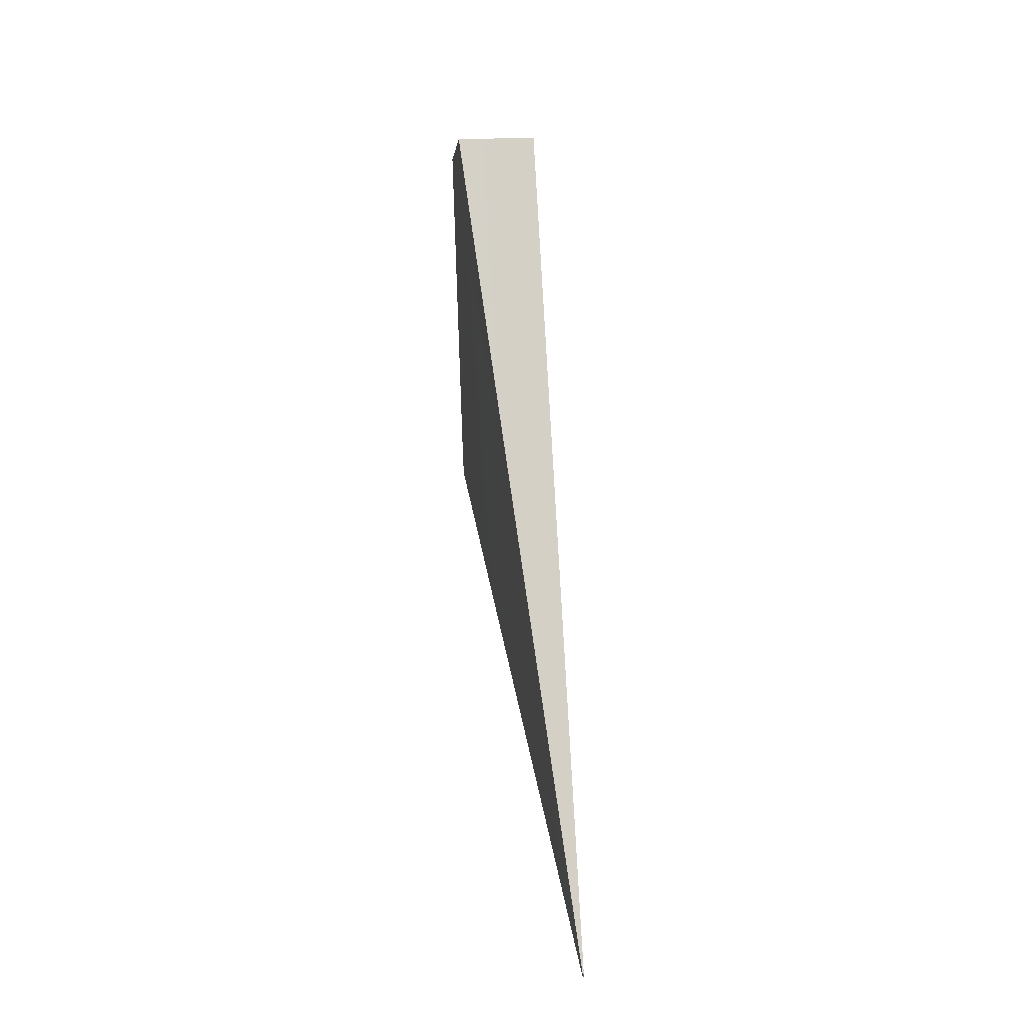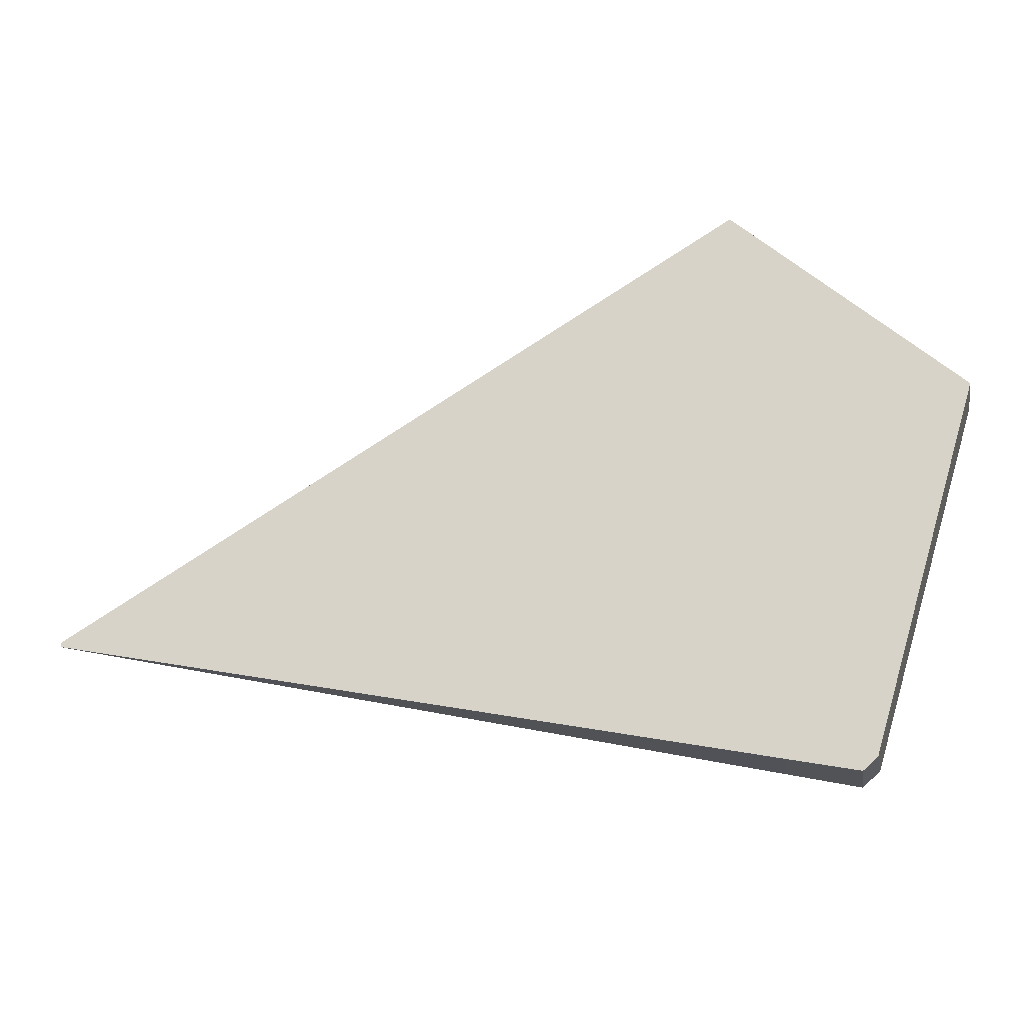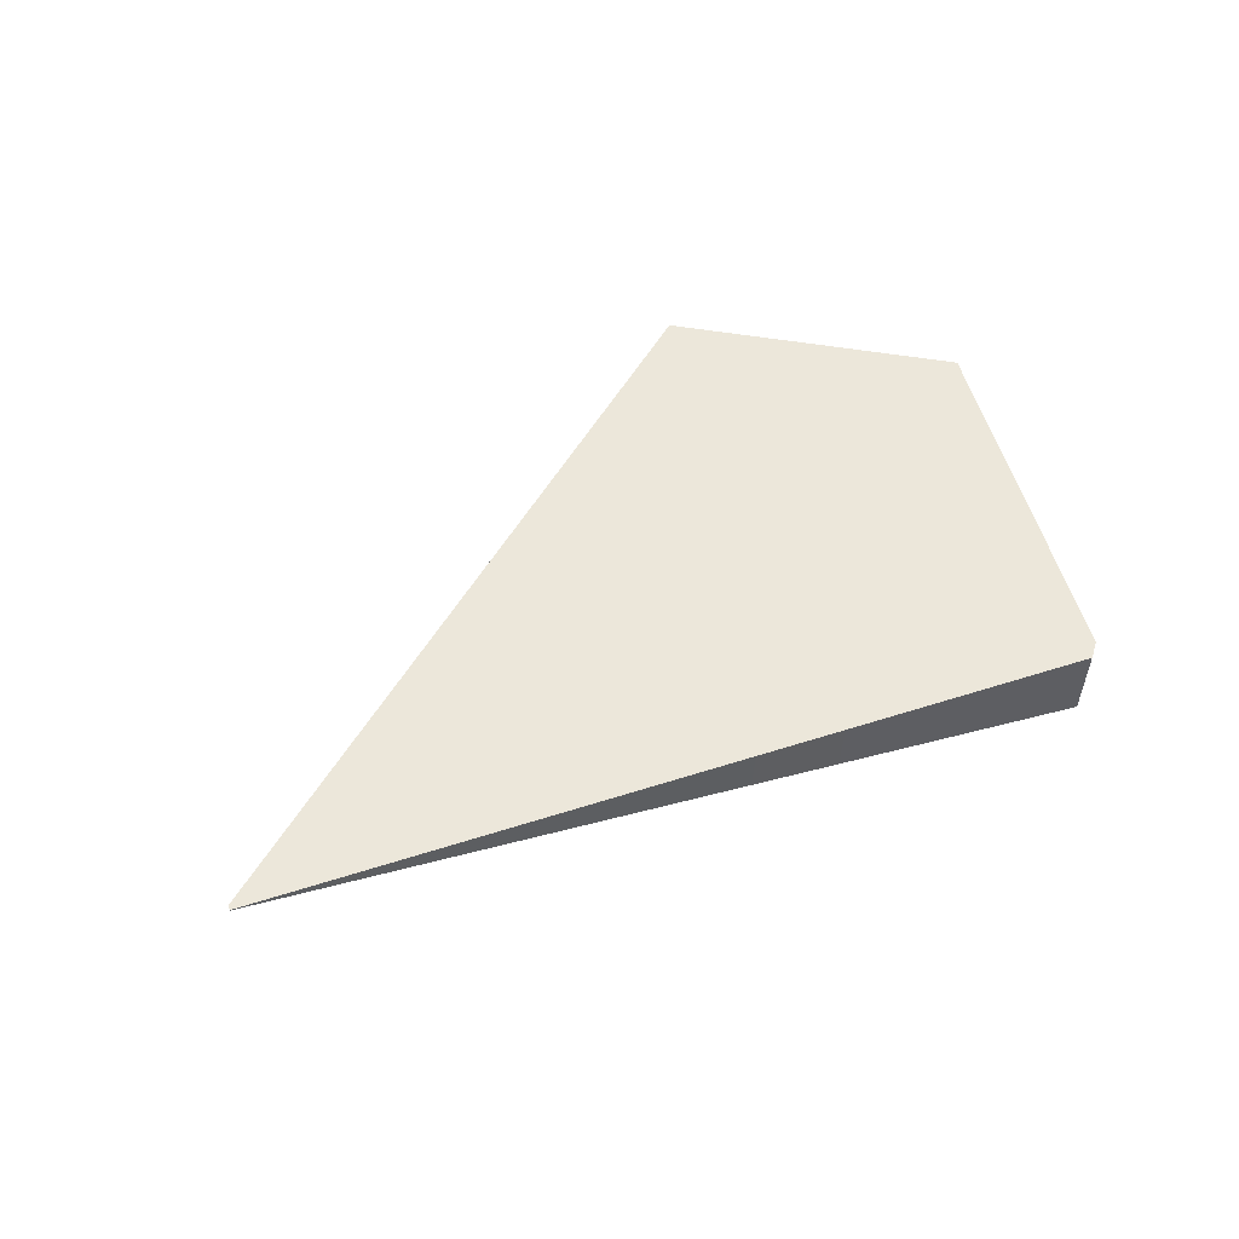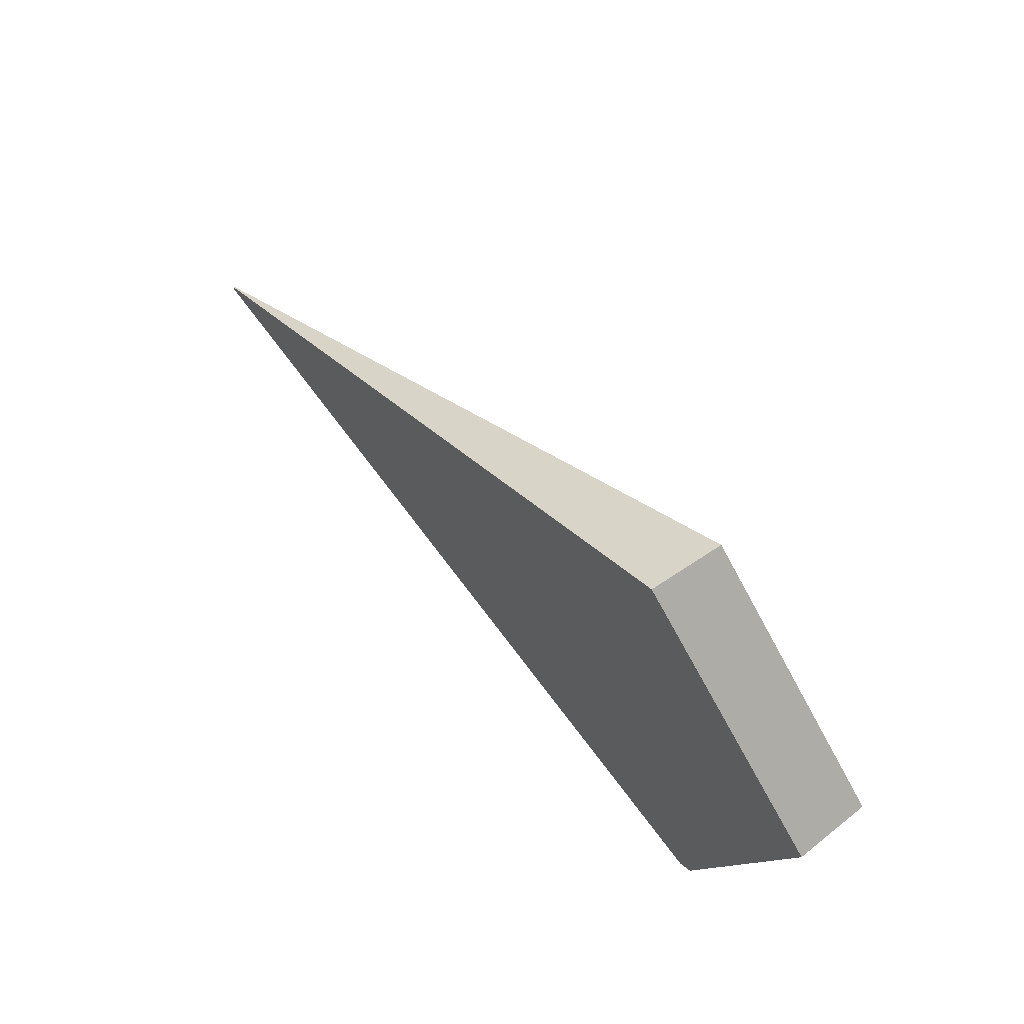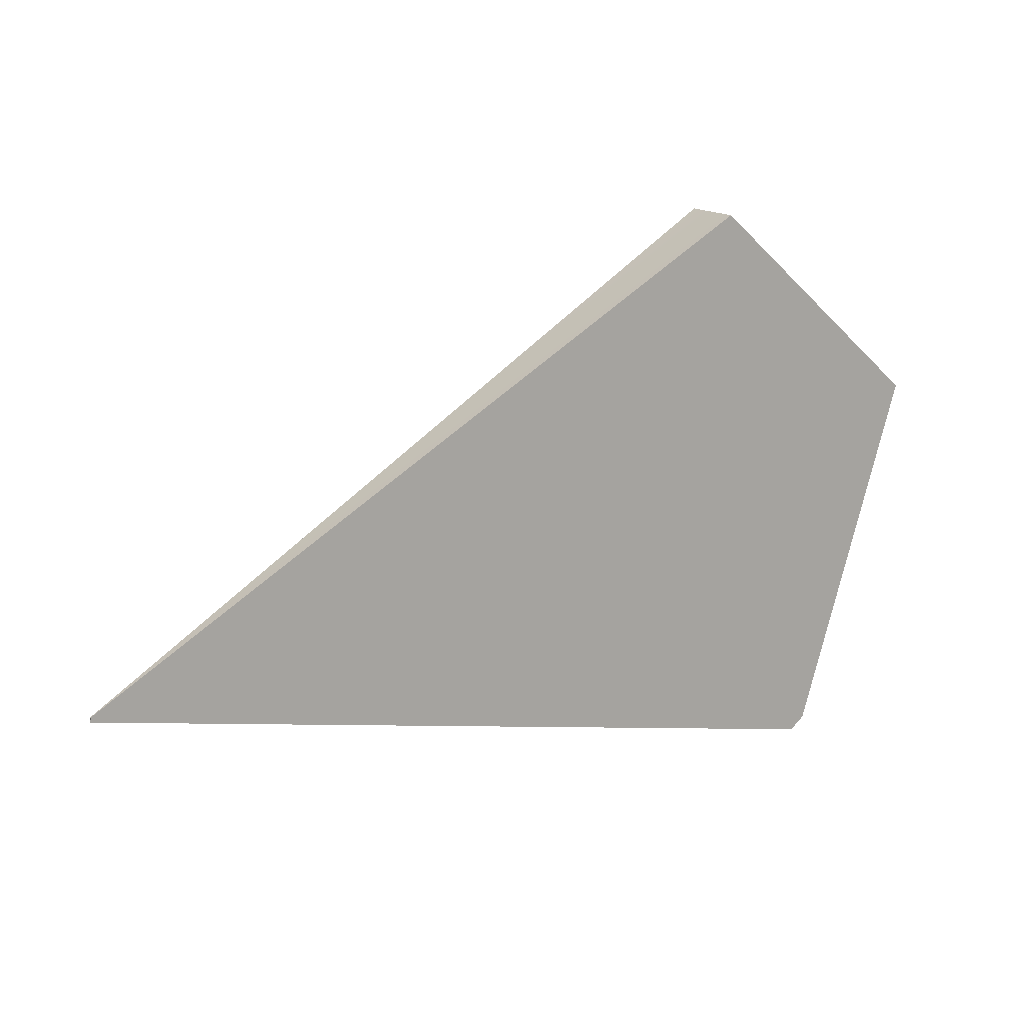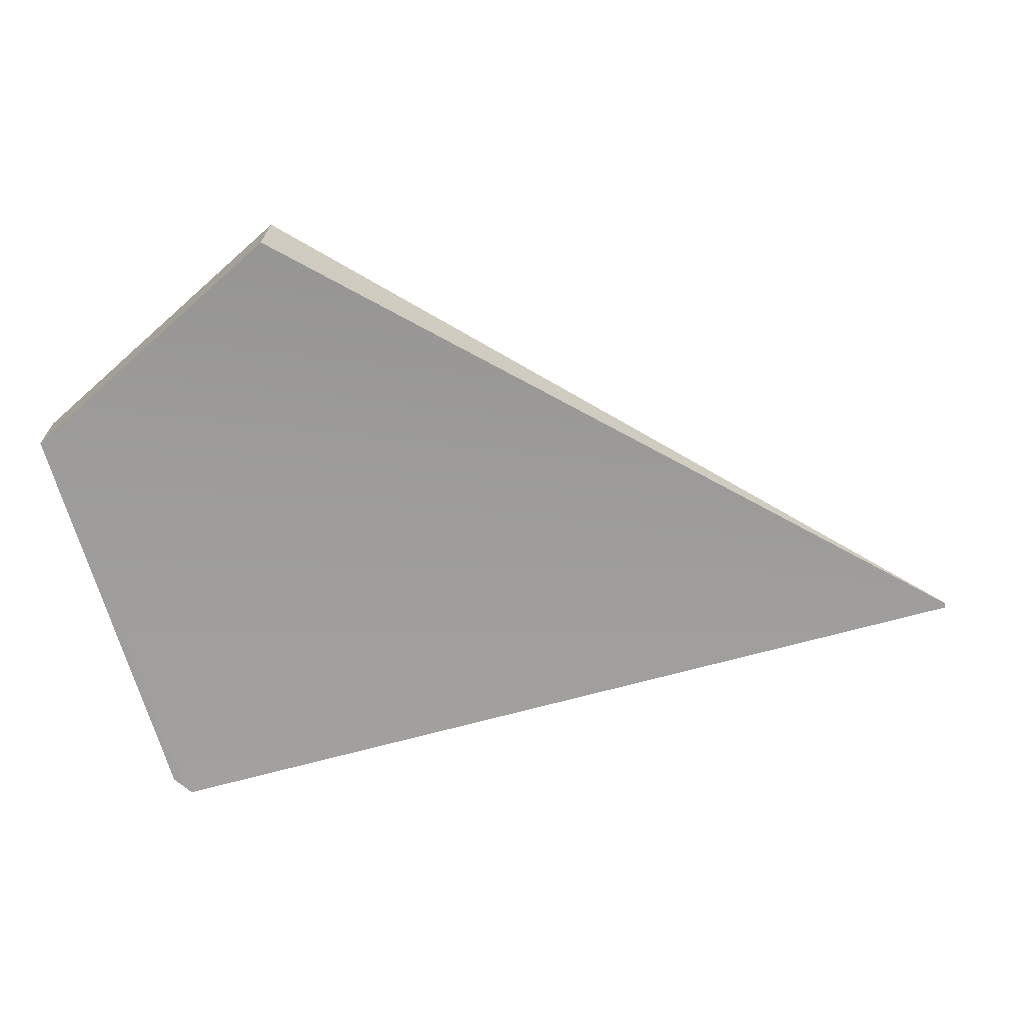
<metadata>
{"format":"obj","ext":"obj","renderer":"f3d","projection":"perspective","resolution":1024,"background":"white","views":[{"elev":47.4,"azim":-93.8,"up":"+Y"},{"elev":-19.7,"azim":11.0,"up":"+Y"},{"elev":51.0,"azim":-30.9,"up":"+Z"},{"elev":65.2,"azim":51.2,"up":"+Y"},{"elev":15.8,"azim":-29.5,"up":"+Y"},{"elev":19.4,"azim":177.3,"up":"+Y"}]}
</metadata>
<code>
g Box023_frag_094
v 0.079 -0.05633 0.007177
v 0.1032 0.01724 0.007177
v 0.08183 -0.05386 0.007177
v 0.05909 0.05633 0.007177
v -0.07625 -0.02374 0.00676
v -0.07631 -0.02465 0.00676
v -0.07625 -0.02374 0.00676
v -0.07629 -0.02465 0.006557
v -0.07623 -0.02375 0.006557
v -0.07631 -0.02465 0.00676
v -0.07623 -0.02375 0.006557
v 0.05909 0.05633 0.007177
v -0.07625 -0.02374 0.00676
v 0.06013 0.05596 -0.007177
v 0.06013 0.05596 -0.007177
v 0.1032 0.01724 0.007177
v 0.05909 0.05633 0.007177
v 0.1032 0.01778 -0.007177
v 0.079 -0.05633 0.007177
v -0.07629 -0.02465 0.006557
v -0.07631 -0.02465 0.00676
v 0.07845 -0.05633 -0.007177
v -0.07629 -0.02465 0.006557
v 0.06013 0.05596 -0.007177
v -0.07623 -0.02375 0.006557
v 0.1032 0.01778 -0.007177
v 0.07845 -0.05633 -0.007177
v 0.08182 -0.05339 -0.007177
v 0.08182 -0.05339 -0.007177
v 0.1032 0.01724 0.007177
v 0.1032 0.01778 -0.007177
v 0.08183 -0.05386 0.007177
v 0.07845 -0.05633 -0.007177
v 0.08183 -0.05386 0.007177
v 0.08182 -0.05339 -0.007177
v 0.079 -0.05633 0.007177
g Box023_frag_094_0
f 3 2 1
f 2 4 1
f 4 5 1
f 1 5 6
f 9 8 7
f 10 7 8
f 13 12 11
f 14 11 12
f 17 16 15
f 18 15 16
f 21 20 19
f 22 19 20
f 25 24 23
f 24 26 23
f 23 26 27
f 26 28 27
f 31 30 29
f 32 29 30
f 35 34 33
f 36 33 34

</code>
